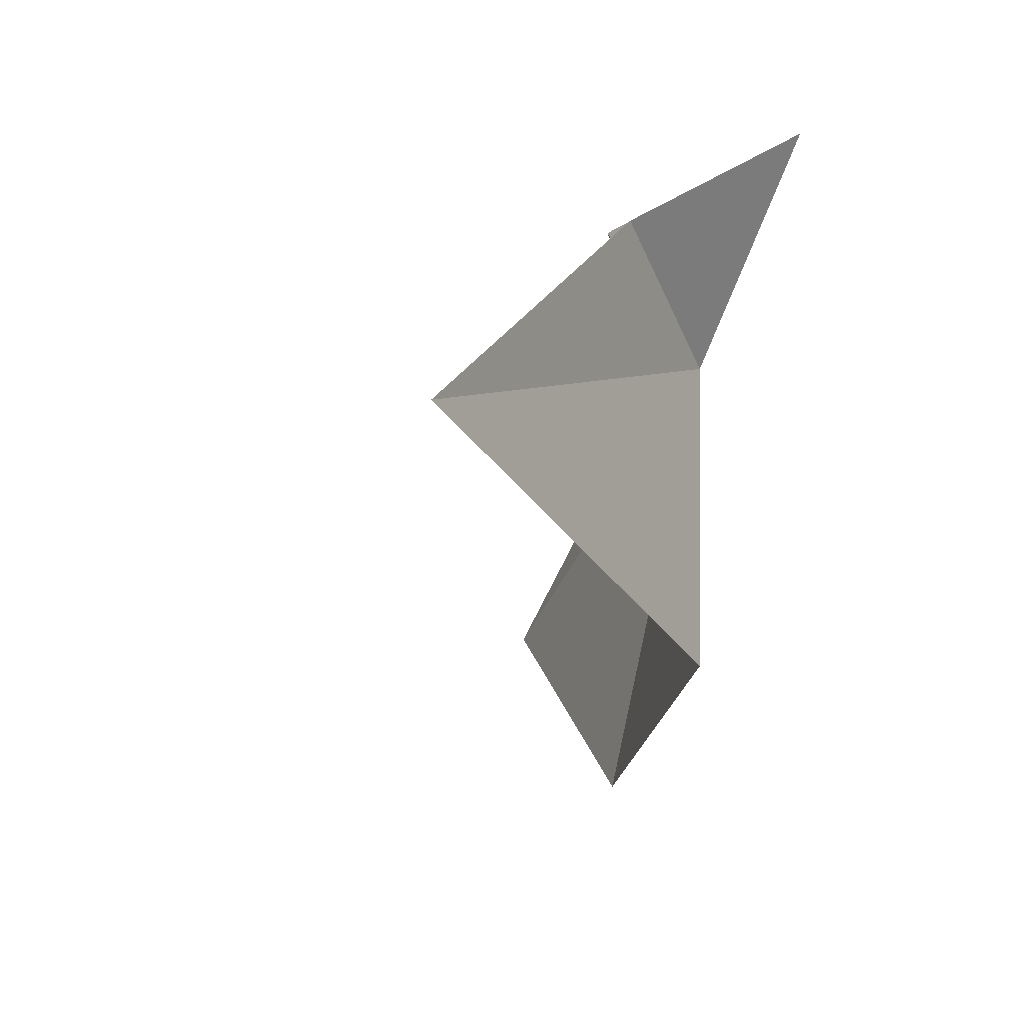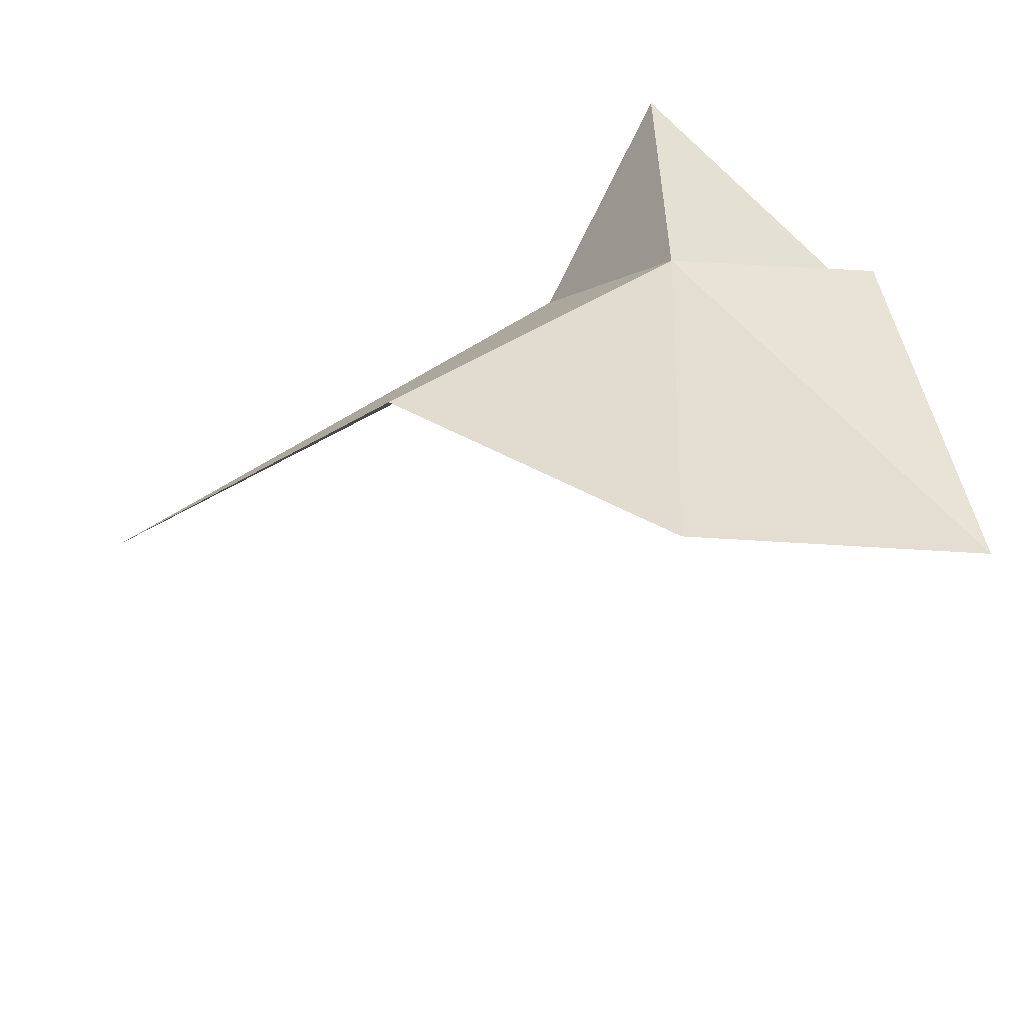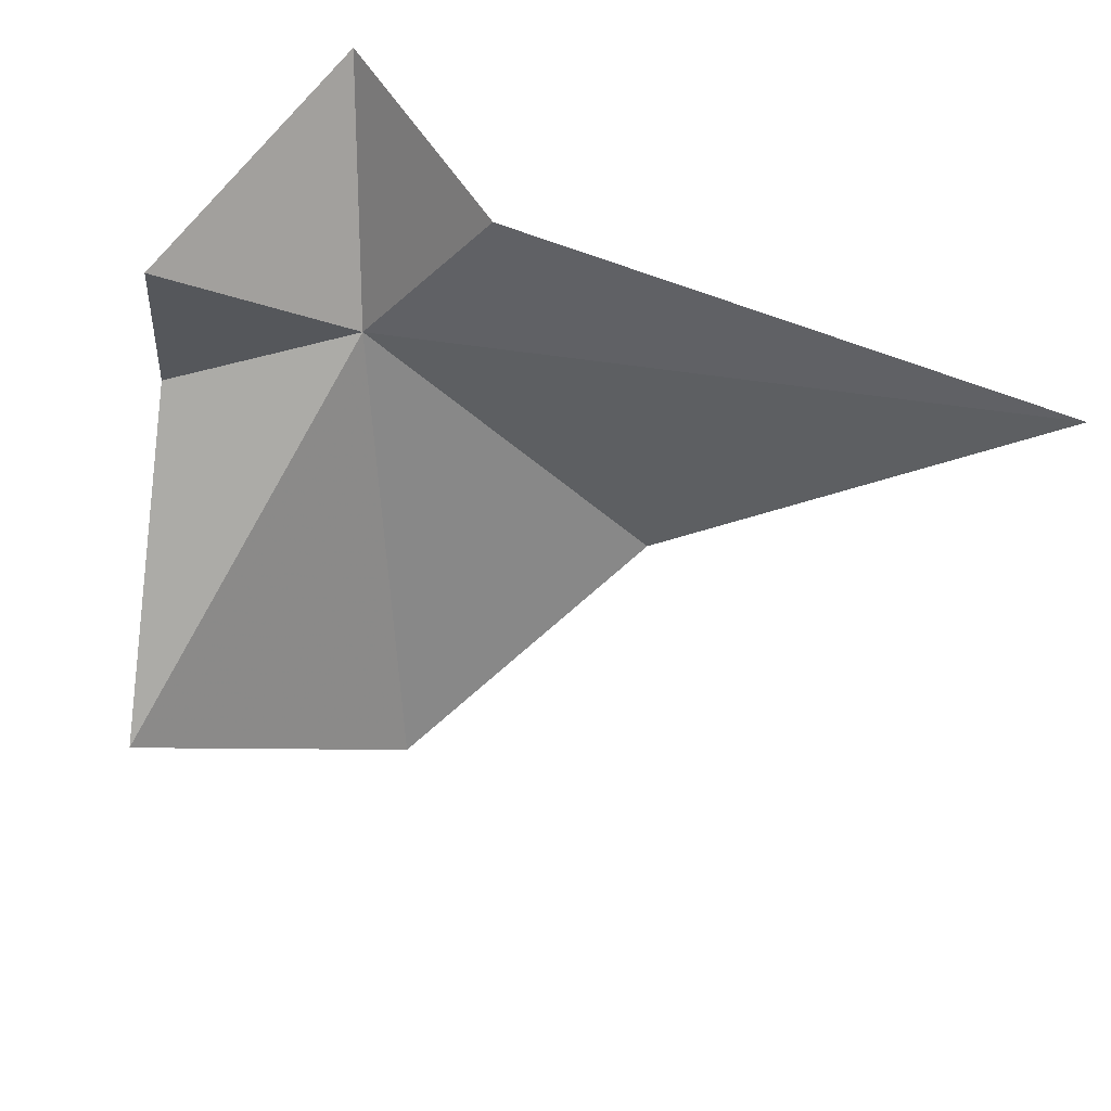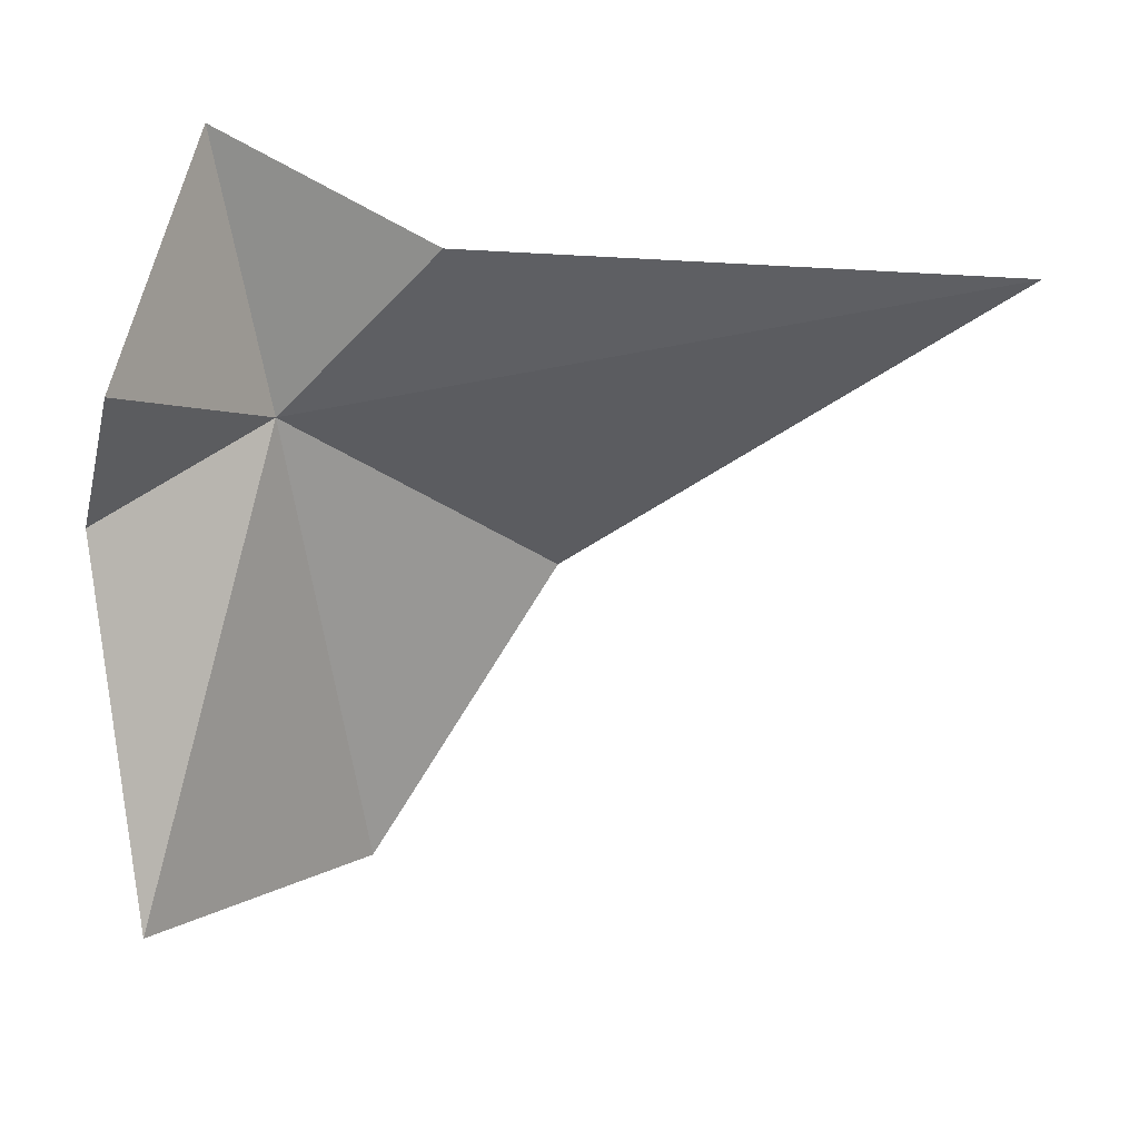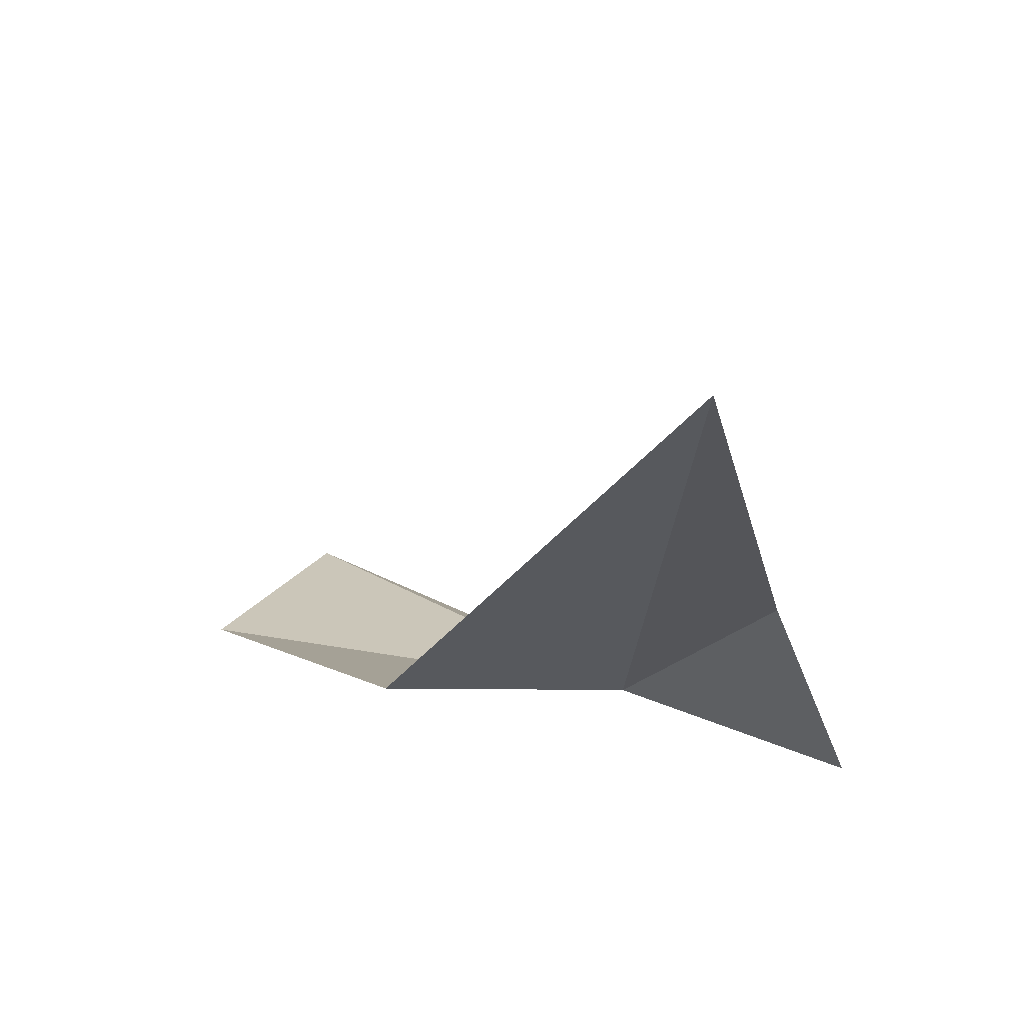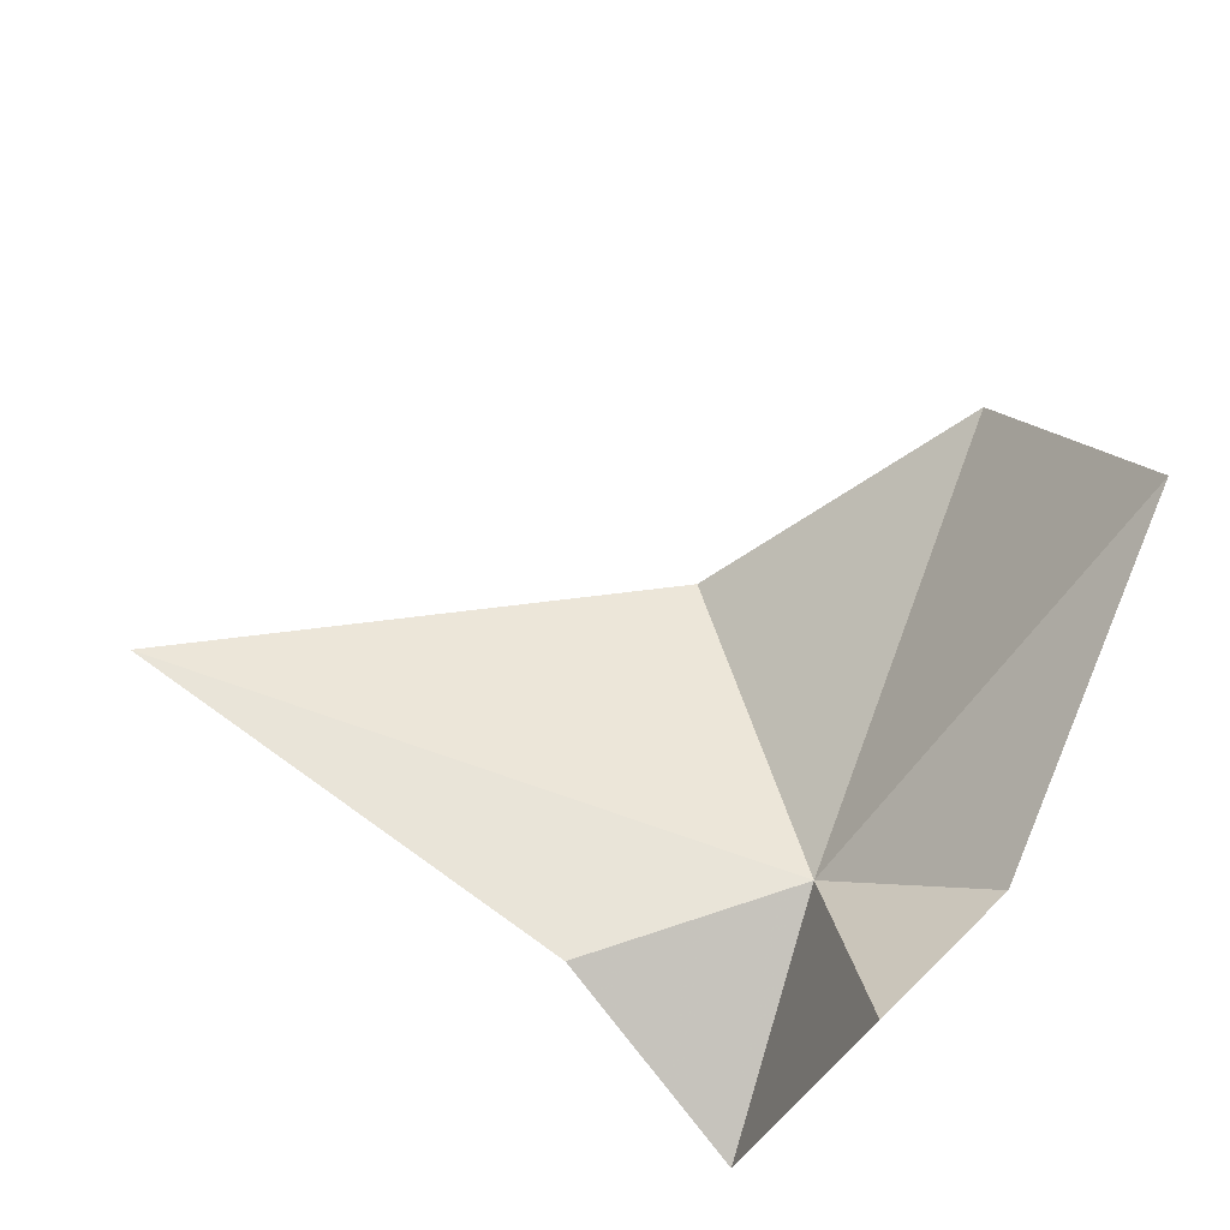
<metadata>
{"format":"obj","ext":"obj","renderer":"f3d","projection":"perspective","resolution":1024,"background":"white","views":[{"elev":14.7,"azim":-59.9,"up":"+Z"},{"elev":-66.3,"azim":38.9,"up":"+Z"},{"elev":38.9,"azim":-147.7,"up":"+Z"},{"elev":34.6,"azim":-178.2,"up":"+Z"},{"elev":-33.8,"azim":-85.3,"up":"+Y"},{"elev":69.8,"azim":29.7,"up":"+Y"}]}
</metadata>
<code>
v -21.14 -128.8 82.18
v -27.4 -128.6 89.21
v -18.9 -132.1 92.14
v -16.69 -121.9 87.01
v -48.7 -132.6 86.25
v -31.12 -133.8 72.54
v -24.07 -126.3 63.62
v -16.78 -117.6 67.02
v -14.97 -124 80.47
f 1 3 2
f 1 4 3
f 1 2 5
f 1 5 6
f 1 6 7
f 1 7 8
f 1 8 9
f 1 9 4

</code>
